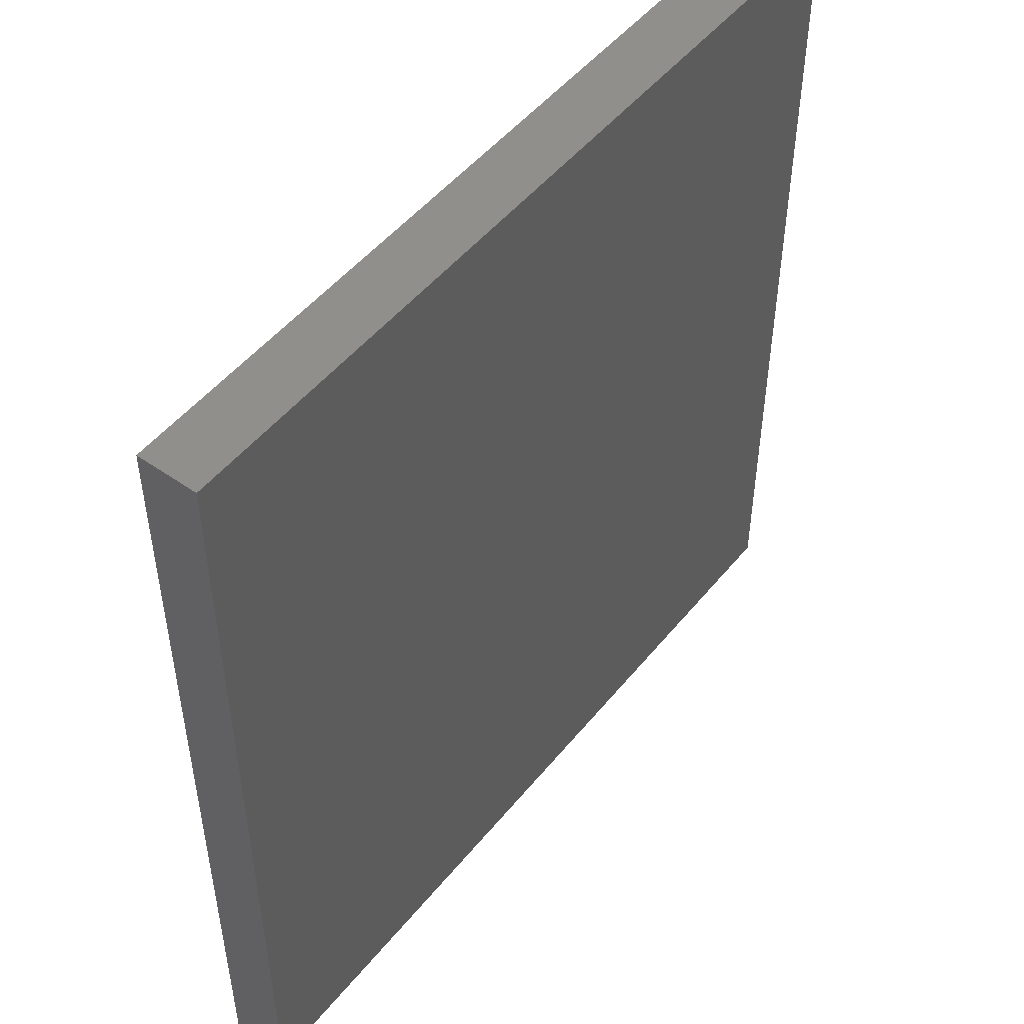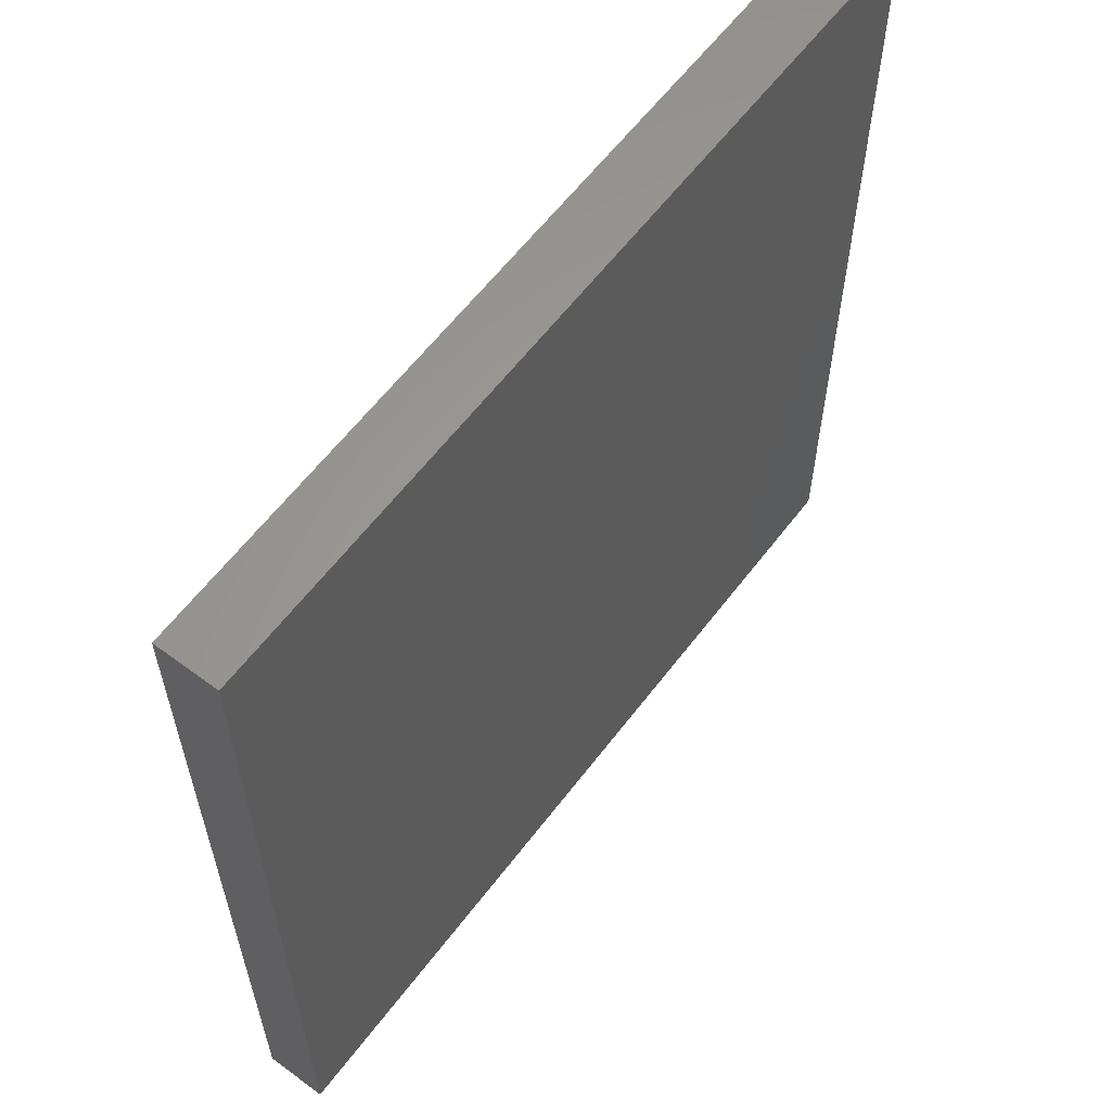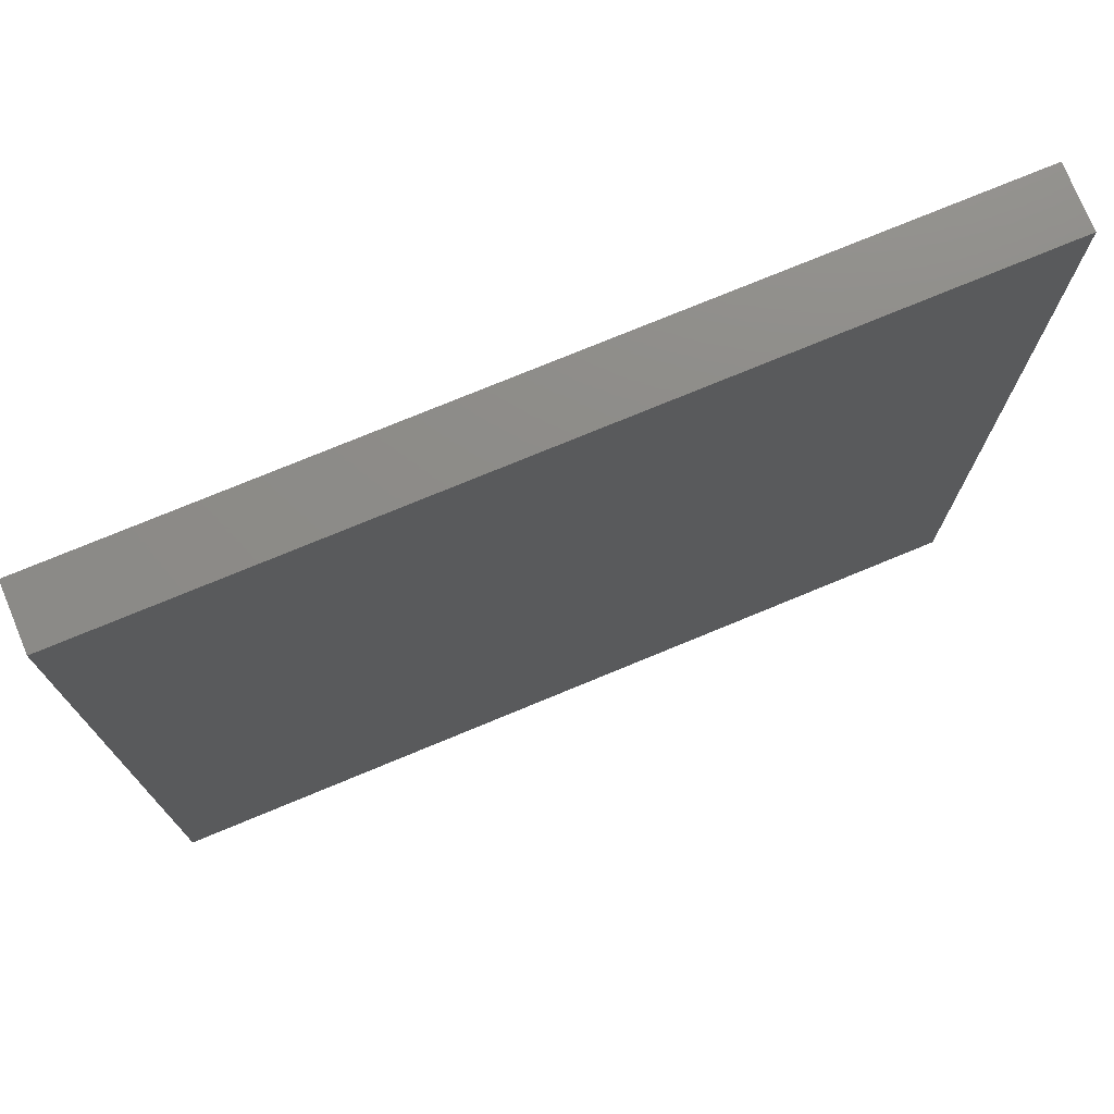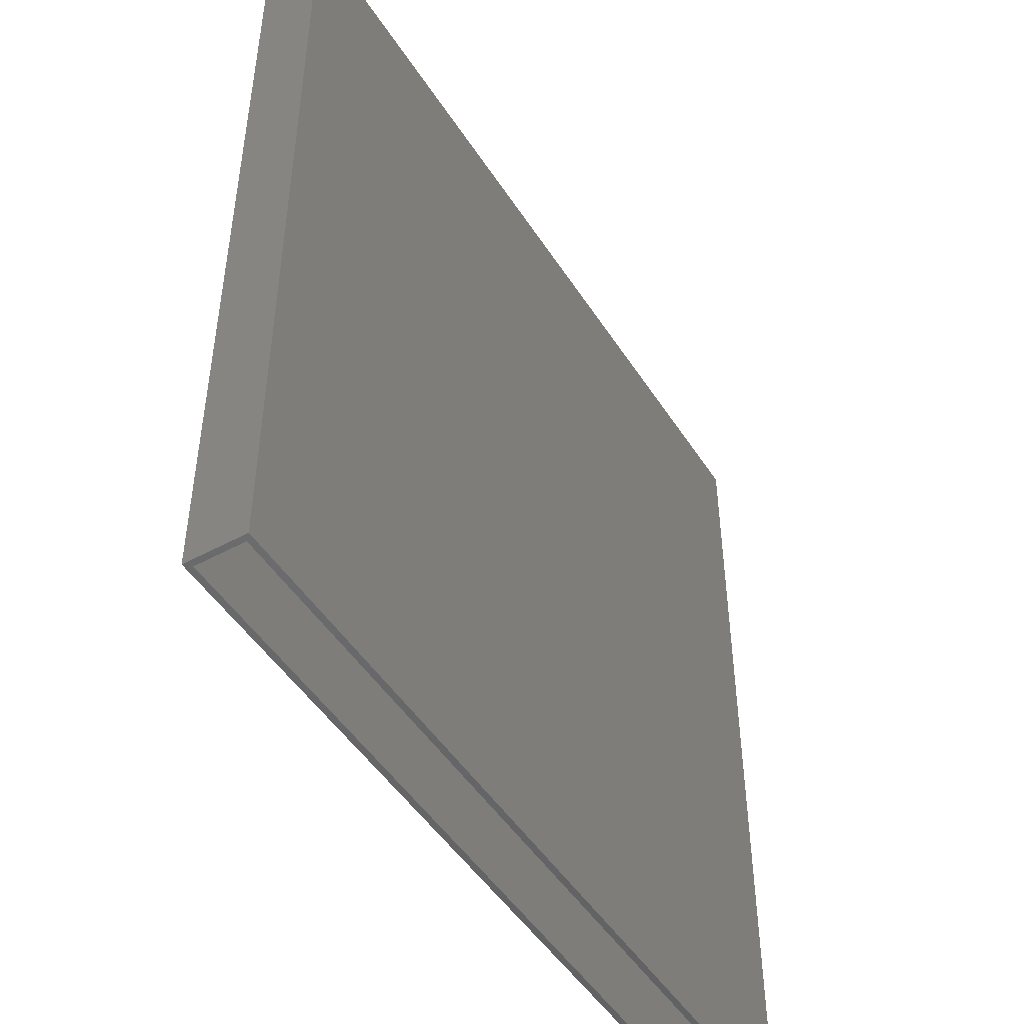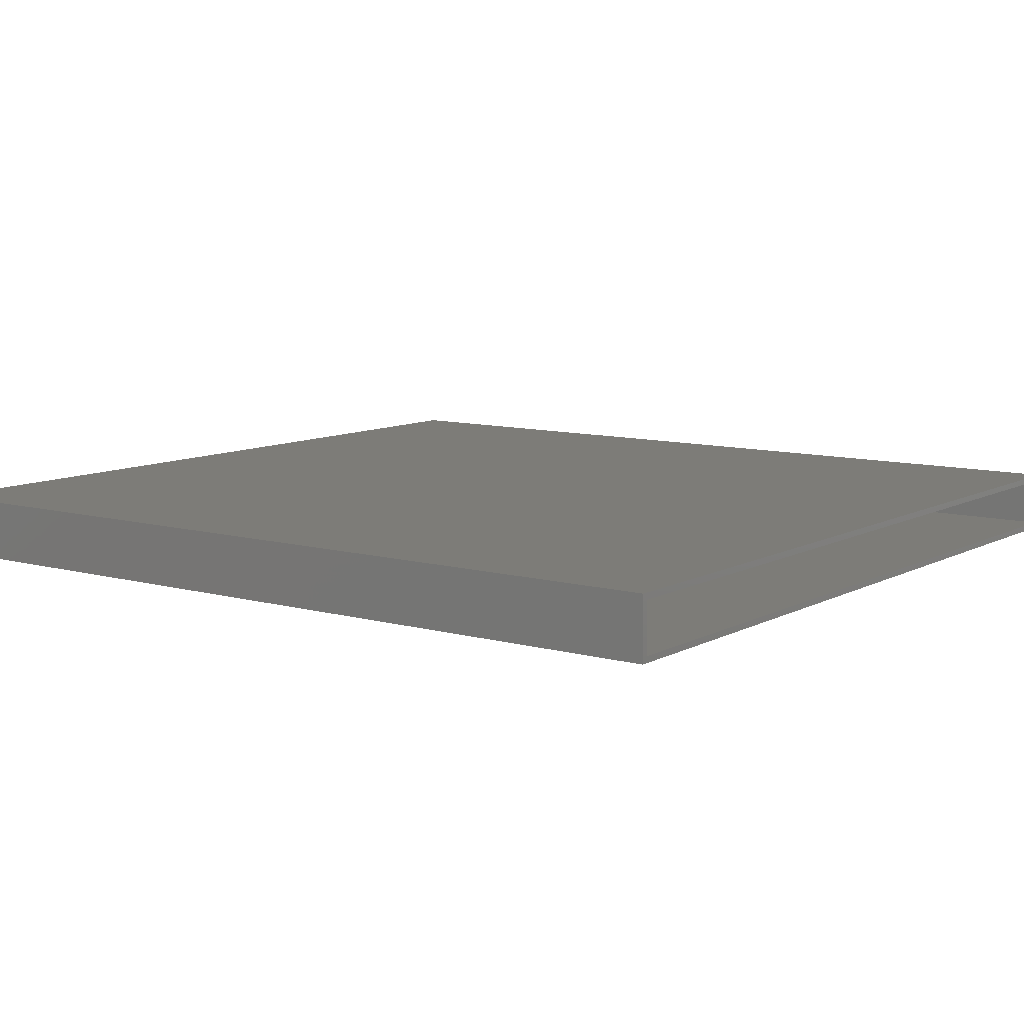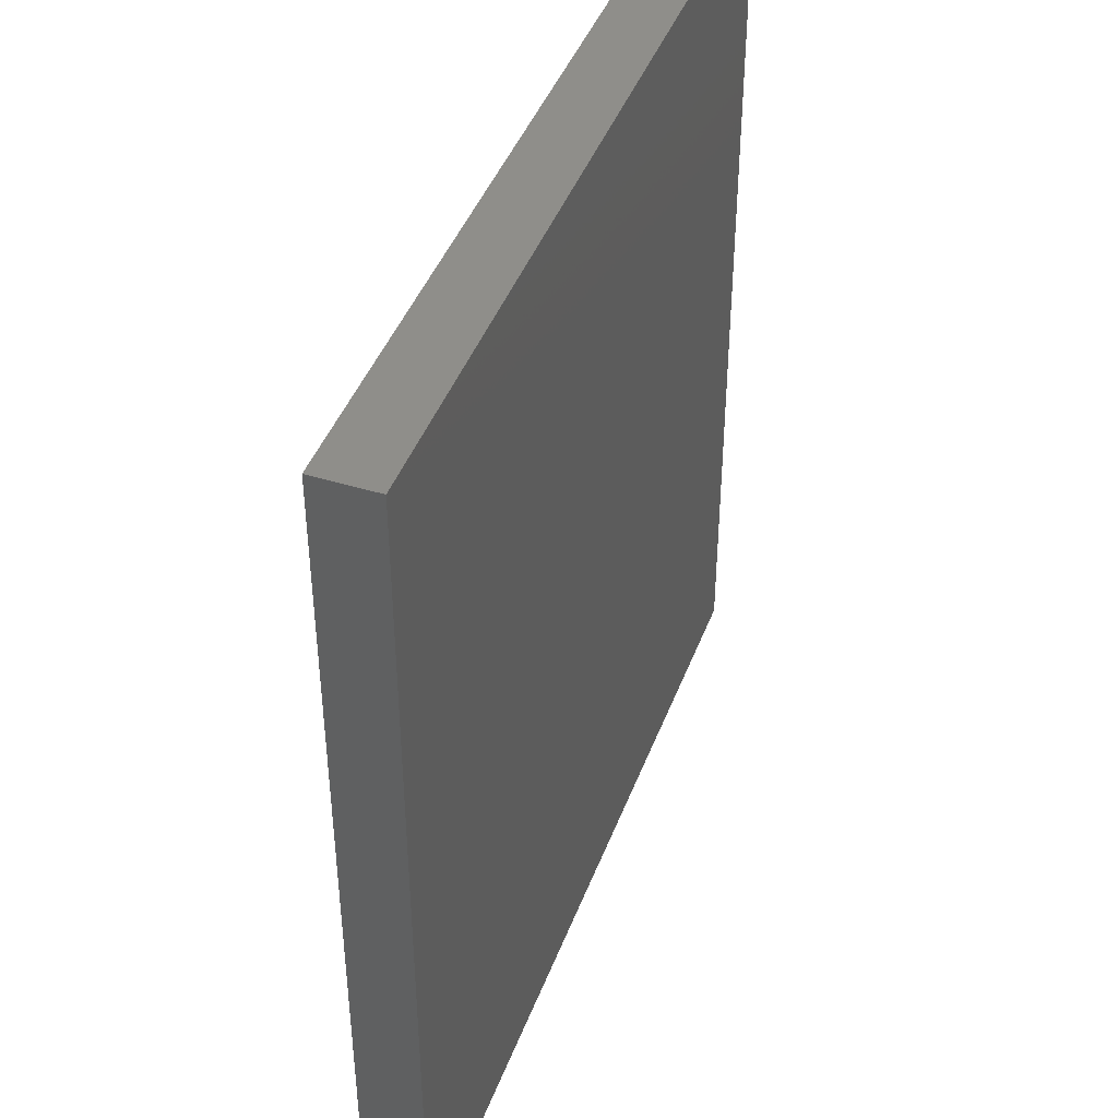
<metadata>
{"format":"stl","ext":"stl","renderer":"f3d","projection":"perspective","resolution":1024,"background":"white","views":[{"elev":50.2,"azim":127.6,"up":"+Z"},{"elev":60.8,"azim":-52.9,"up":"+Z"},{"elev":75.3,"azim":-22.5,"up":"+Z"},{"elev":-48.3,"azim":-58.7,"up":"+Z"},{"elev":9.4,"azim":126.2,"up":"+Y"},{"elev":43.5,"azim":109.9,"up":"+Z"}]}
</metadata>
<code>
# stl→obj: 16 verts, 28 faces
v -0.5391 0 -0.3906
v -0.5312 -0.007812 -0.3906
v -0.5391 -0.07812 -0.3906
v 0.5415 1.2e-16 -0.3906
v 0.5337 -0.007812 -0.3906
v 0.5415 -0.07812 -0.3906
v -0.5312 -0.07031 -0.3906
v 0.5337 -0.07031 -0.3906
v 0.5337 -0.07031 0.7422
v 0.5337 -0.007812 0.7422
v -0.5312 -0.07031 0.7422
v -0.5312 -0.007812 0.7422
v -0.5391 -0.07812 0.75
v 0.5415 -0.07812 0.75
v -0.5391 6.332e-17 0.75
v 0.5415 1.833e-16 0.75
f 1 2 3
f 1 4 2
f 4 5 2
f 4 6 5
f 2 7 3
f 6 3 7
f 6 7 8
f 6 8 5
f 8 9 5
f 5 9 10
f 11 7 12
f 12 7 2
f 2 5 12
f 12 5 10
f 7 11 8
f 8 11 9
f 9 11 10
f 10 11 12
f 3 6 13
f 13 6 14
f 1 15 4
f 4 15 16
f 13 15 3
f 3 15 1
f 14 16 13
f 13 16 15
f 6 4 14
f 14 4 16

</code>
